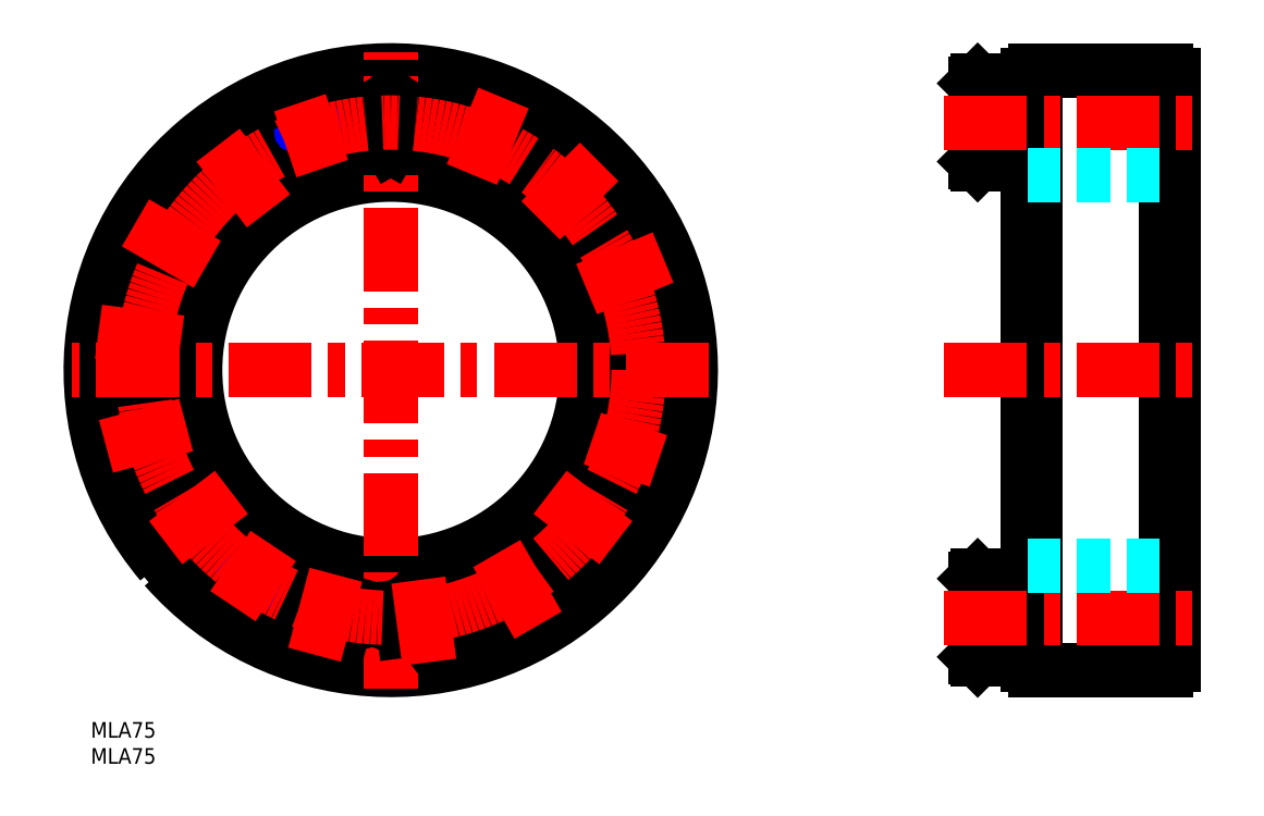
<metadata>
{"format":"dxf","ext":"dxf","renderer":"ezdxf+matplotlib","layout":"modelspace","background":"white","min_lineweight":24,"dpi":150}
</metadata>
<code>
0
SECTION
2
ENTITIES
0
TEXT
8
MSM_PART_NUMBER
10
0
20
-8
30
0
40
3
1
MLA75
0
TEXT
8
MSM_PART_NUMBER
10
0
20
-3
30
0
40
3
1
MLA75
0
CIRCLE
8
MSM_CONTINUOUS
10
81.25
20
26.36
30
0
40
8
0
CIRCLE
8
MSM_CONTINUOUS
10
81.25
20
26.36
30
0
40
7.5
0
CIRCLE
8
MSM_CONTINUOUS
10
11.62
20
55.21
30
0
40
7.5
0
CIRCLE
8
MSM_CONTINUOUS
10
16.36
20
91.25
30
0
40
8
0
CIRCLE
8
MSM_CONTINUOUS
10
16.36
20
91.25
30
0
40
7.5
0
CIRCLE
8
MSM_CONTINUOUS
10
19.82
20
38.58
30
0
40
8
0
CIRCLE
8
MSM_CONTINUOUS
10
19.82
20
38.58
30
0
40
7.5
0
CIRCLE
8
MSM_CONTINUOUS
10
91.09
20
101.1
30
0
40
8
0
CIRCLE
8
MSM_CONTINUOUS
10
91.09
20
101.1
30
0
40
7.5
0
CIRCLE
8
MSM_CONTINUOUS
10
10.41
20
73.7
30
0
40
8
0
CIRCLE
8
MSM_CONTINUOUS
10
10.41
20
73.7
30
0
40
7.5
0
CIRCLE
8
MSM_CONTINUOUS
10
45.21
20
21.62
30
0
40
8
0
CIRCLE
8
MSM_CONTINUOUS
10
45.21
20
21.62
30
0
40
7.5
0
CIRCLE
8
MSM_CONTINUOUS
10
28.58
20
105.2
30
0
40
8
0
CIRCLE
8
MSM_CONTINUOUS
10
28.58
20
105.2
30
0
40
7.5
0
CIRCLE
8
MSM_CONTINUOUS
10
75.68
20
111.4
30
0
40
8
0
CIRCLE
8
MSM_CONTINUOUS
10
75.68
20
111.4
30
0
40
7.5
0
CIRCLE
8
MSM_CONTINUOUS
10
57.5
20
115
30
0
40
8
0
CIRCLE
8
MSM_CONTINUOUS
10
57.5
20
115
30
0
40
7.5
0
CIRCLE
8
MSM_CONTINUOUS
10
95.18
20
38.58
30
0
40
8
0
CIRCLE
8
MSM_CONTINUOUS
10
95.18
20
38.58
30
0
40
7.5
0
CIRCLE
8
MSM_CONTINUOUS
10
105
20
67.5
30
0
40
8
0
CIRCLE
8
MSM_CONTINUOUS
10
105
20
67.5
30
0
40
7.5
0
CIRCLE
8
MSM_CONTINUOUS
10
63.7
20
20.41
30
0
40
7.5
0
CIRCLE
8
MSM_CONTINUOUS
10
101.4
20
85.68
30
0
40
8
0
CIRCLE
8
MSM_CONTINUOUS
10
101.4
20
85.68
30
0
40
7.5
0
CIRCLE
8
MSM_CONTINUOUS
10
11.62
20
55.21
30
0
40
8
0
CIRCLE
8
MSM_CONTINUOUS
10
63.7
20
20.41
30
0
40
8
0
CIRCLE
8
MSM_CONTINUOUS
10
31.11
20
28.01
30
0
40
4.188
0
CIRCLE
8
MSM_NARROW
10
31.11
20
28.01
30
0
40
5
0
CIRCLE
8
MSM_CONTINUOUS
10
42.23
20
112.5
30
0
40
4.188
0
CIRCLE
8
MSM_NARROW
10
42.23
20
112.5
30
0
40
5
0
CIRCLE
8
MSM_CONTINUOUS
10
57.5
20
67.5
30
0
40
56.5
0
CIRCLE
8
MSM_NARROW
10
102.5
20
52.23
30
0
40
5
0
CIRCLE
8
MSM_CONTINUOUS
10
57.5
20
67.5
30
0
40
38.5
0
CIRCLE
8
MSM_CONTINUOUS
10
102.5
20
52.23
30
0
40
4.188
0
ARC
8
MSM_CONTINUOUS
10
57.5
20
67.5
30
0
40
57.5
50
221.2
51
220.1
0
LINE
8
MSM_CONTINUOUS
10
206
20
11
30
0
11
207.5
21
11
31
0
0
LINE
8
MSM_CONTINUOUS
10
207.5
20
124
30
0
11
206
21
124
31
0
0
LINE
8
MSM_CONTINUOUS
10
179.5
20
11
30
0
11
181
21
11
31
0
0
LINE
8
MSM_CONTINUOUS
10
181
20
124
30
0
11
179.5
21
124
31
0
0
LINE
8
MSM_CONTINUOUS
10
179.5
20
123
30
0
11
170
21
123
31
0
0
LINE
8
MSM_CONTINUOUS
10
170
20
123
30
0
11
169.5
21
122.5
31
0
0
LINE
8
MSM_CONTINUOUS
10
181
20
10
30
0
11
206
21
10
31
0
0
LINE
8
MSM_CONTINUOUS
10
206
20
125
30
0
11
181
21
125
31
0
0
LINE
8
MSM_CONTINUOUS
10
207.5
20
11
30
0
11
207.5
21
124
31
0
0
LINE
8
MSM_CONTINUOUS
10
179.5
20
11
30
0
11
179.5
21
124
31
0
0
LINE
8
MSM_CONTINUOUS
10
170
20
107
30
0
11
170
21
123
31
0
0
LINE
8
MSM_CONTINUOUS
10
169.5
20
107.5
30
0
11
169.5
21
122.5
31
0
0
LINE
8
MSM_CONTINUOUS
10
206
20
10
30
0
11
206
21
125
31
0
0
LINE
8
MSM_CONTINUOUS
10
181
20
10
30
0
11
181
21
125
31
0
0
CIRCLE
8
MSM_CONTINUOUS
10
57.5
20
67.5
30
0
40
37.5
0
LINE
8
MSM_CONTINUOUS
10
179.5
20
107
30
0
11
170
21
107
31
0
0
LINE
8
MSM_CONTINUOUS
10
170
20
107
30
0
11
169.5
21
107.5
31
0
0
LINE
8
MSM_CENTER
10
163.6
20
115
30
0
11
213.4
21
115
31
0
0
LINE
8
MSM_CONTINUOUS
10
179.5
20
12
30
0
11
170
21
12
31
0
0
LINE
8
MSM_CONTINUOUS
10
170
20
12
30
0
11
169.5
21
12.5
31
0
0
LINE
8
MSM_CONTINUOUS
10
170
20
28
30
0
11
170
21
12
31
0
0
LINE
8
MSM_CONTINUOUS
10
169.5
20
27.5
30
0
11
169.5
21
12.5
31
0
0
LINE
8
MSM_CONTINUOUS
10
179.5
20
28
30
0
11
170
21
28
31
0
0
LINE
8
MSM_CONTINUOUS
10
170
20
28
30
0
11
169.5
21
27.5
31
0
0
LINE
8
MSM_CENTER
10
163.6
20
20
30
0
11
213.4
21
20
31
0
0
LINE
8
MSM_CENTER
10
57.5
20
6.465
30
0
11
57.5
21
128.5
31
0
0
LINE
8
MSM_DASHED
10
179.5
20
105
30
0
11
207.5
21
105
31
0
0
LINE
8
MSM_DASHED
10
179.5
20
105
30
0
11
207.5
21
105
31
0
0
LINE
8
MSM_DASHED
10
179.5
20
30
30
0
11
207.5
21
30
31
0
0
LINE
8
MSM_CENTER
10
163.6
20
67.5
30
0
11
213.4
21
67.5
31
0
0
LINE
8
MSM_CONTINUOUS
10
23.94
20
104.6
30
0
11
25.73
21
108.9
31
0
0
LINE
8
MSM_CONTINUOUS
10
25.73
20
108.9
30
0
11
30.38
21
109.5
31
0
0
LINE
8
MSM_CONTINUOUS
10
30.38
20
109.5
30
0
11
33.23
21
105.8
31
0
0
LINE
8
MSM_CONTINUOUS
10
33.23
20
105.8
30
0
11
31.44
21
101.5
31
0
0
LINE
8
MSM_CONTINUOUS
10
31.44
20
101.5
30
0
11
26.79
21
100.9
31
0
0
LINE
8
MSM_CONTINUOUS
10
26.79
20
100.9
30
0
11
23.94
21
104.6
31
0
0
LINE
8
MSM_CONTINUOUS
10
12.3
20
88.91
30
0
11
12.3
21
93.59
31
0
0
LINE
8
MSM_CONTINUOUS
10
12.3
20
93.59
30
0
11
16.36
21
95.94
31
0
0
LINE
8
MSM_CONTINUOUS
10
16.36
20
95.94
30
0
11
20.42
21
93.59
31
0
0
LINE
8
MSM_CONTINUOUS
10
20.42
20
93.59
30
0
11
20.42
21
88.91
31
0
0
LINE
8
MSM_CONTINUOUS
10
20.42
20
88.91
30
0
11
16.36
21
86.56
31
0
0
LINE
8
MSM_CONTINUOUS
10
16.36
20
86.56
30
0
11
12.3
21
88.91
31
0
0
LINE
8
MSM_CONTINUOUS
10
7.552
20
69.98
30
0
11
5.758
21
74.31
31
0
0
LINE
8
MSM_CONTINUOUS
10
5.758
20
74.31
30
0
11
8.612
21
78.03
31
0
0
LINE
8
MSM_CONTINUOUS
10
8.612
20
78.03
30
0
11
13.26
21
77.42
31
0
0
LINE
8
MSM_CONTINUOUS
10
13.26
20
77.42
30
0
11
15.05
21
73.09
31
0
0
LINE
8
MSM_CONTINUOUS
10
15.05
20
73.09
30
0
11
12.2
21
69.37
31
0
0
LINE
8
MSM_CONTINUOUS
10
12.2
20
69.37
30
0
11
7.552
21
69.98
31
0
0
LINE
8
MSM_CONTINUOUS
10
10.41
20
50.68
30
0
11
7.09
21
53.99
31
0
0
LINE
8
MSM_CONTINUOUS
10
7.09
20
53.99
30
0
11
8.304
21
58.52
31
0
0
LINE
8
MSM_CONTINUOUS
10
8.304
20
58.52
30
0
11
12.83
21
59.73
31
0
0
LINE
8
MSM_CONTINUOUS
10
12.83
20
59.73
30
0
11
16.15
21
56.42
31
0
0
LINE
8
MSM_CONTINUOUS
10
16.15
20
56.42
30
0
11
14.93
21
51.89
31
0
0
LINE
8
MSM_CONTINUOUS
10
14.93
20
51.89
30
0
11
10.41
21
50.68
31
0
0
LINE
8
MSM_CONTINUOUS
10
20.43
20
33.94
30
0
11
16.1
21
35.73
31
0
0
LINE
8
MSM_CONTINUOUS
10
16.1
20
35.73
30
0
11
15.48
21
40.38
31
0
0
LINE
8
MSM_CONTINUOUS
10
15.48
20
40.38
30
0
11
19.2
21
43.23
31
0
0
LINE
8
MSM_CONTINUOUS
10
19.2
20
43.23
30
0
11
23.54
21
41.44
31
0
0
LINE
8
MSM_CONTINUOUS
10
23.54
20
41.44
30
0
11
24.15
21
36.79
31
0
0
LINE
8
MSM_CONTINUOUS
10
24.15
20
36.79
30
0
11
20.43
21
33.94
31
0
0
LINE
8
MSM_CENTER
10
8.57
20
95.75
30
0
11
24.16
21
86.75
31
0
0
LINE
8
MSM_CENTER
10
1.483
20
74.87
30
0
11
19.33
21
72.53
31
0
0
LINE
8
MSM_CENTER
10
2.925
20
52.88
30
0
11
20.31
21
57.54
31
0
0
LINE
8
MSM_CENTER
10
34.06
20
98.04
30
0
11
23.1
21
112.3
31
0
0
LINE
8
MSM_CONTINUOUS
10
107.3
20
71.56
30
0
11
109.7
21
67.5
31
0
0
LINE
8
MSM_CONTINUOUS
10
109.7
20
67.5
30
0
11
107.3
21
63.44
31
0
0
LINE
8
MSM_CONTINUOUS
10
107.3
20
63.44
30
0
11
102.7
21
63.44
31
0
0
LINE
8
MSM_CONTINUOUS
10
102.7
20
63.44
30
0
11
100.3
21
67.5
31
0
0
LINE
8
MSM_CONTINUOUS
10
100.3
20
67.5
30
0
11
102.7
21
71.56
31
0
0
LINE
8
MSM_CONTINUOUS
10
102.7
20
71.56
30
0
11
107.3
21
71.56
31
0
0
LINE
8
MSM_CONTINUOUS
10
102
20
90.33
30
0
11
105.7
21
87.47
31
0
0
LINE
8
MSM_CONTINUOUS
10
105.7
20
87.47
30
0
11
105.1
21
82.82
31
0
0
LINE
8
MSM_CONTINUOUS
10
105.1
20
82.82
30
0
11
100.8
21
81.03
31
0
0
LINE
8
MSM_CONTINUOUS
10
100.8
20
81.03
30
0
11
97.05
21
83.88
31
0
0
LINE
8
MSM_CONTINUOUS
10
97.05
20
83.88
30
0
11
97.66
21
88.53
31
0
0
LINE
8
MSM_CONTINUOUS
10
97.66
20
88.53
30
0
11
102
21
90.33
31
0
0
LINE
8
MSM_CONTINUOUS
10
89.87
20
105.6
30
0
11
94.4
21
104.4
31
0
0
LINE
8
MSM_CONTINUOUS
10
94.4
20
104.4
30
0
11
95.62
21
99.87
31
0
0
LINE
8
MSM_CONTINUOUS
10
95.62
20
99.87
30
0
11
92.3
21
96.56
31
0
0
LINE
8
MSM_CONTINUOUS
10
92.3
20
96.56
30
0
11
87.77
21
97.77
31
0
0
LINE
8
MSM_CONTINUOUS
10
87.77
20
97.77
30
0
11
86.56
21
102.3
31
0
0
LINE
8
MSM_CONTINUOUS
10
86.56
20
102.3
30
0
11
89.87
21
105.6
31
0
0
LINE
8
MSM_CONTINUOUS
10
72.82
20
115.1
30
0
11
77.47
21
115.7
31
0
0
LINE
8
MSM_CONTINUOUS
10
77.47
20
115.7
30
0
11
80.33
21
112
31
0
0
LINE
8
MSM_CONTINUOUS
10
80.33
20
112
30
0
11
78.53
21
107.7
31
0
0
LINE
8
MSM_CONTINUOUS
10
78.53
20
107.7
30
0
11
73.88
21
107.1
31
0
0
LINE
8
MSM_CONTINUOUS
10
73.88
20
107.1
30
0
11
71.03
21
110.8
31
0
0
LINE
8
MSM_CONTINUOUS
10
71.03
20
110.8
30
0
11
72.82
21
115.1
31
0
0
LINE
8
MSM_CONTINUOUS
10
53.44
20
117.3
30
0
11
57.5
21
119.7
31
0
0
LINE
8
MSM_CONTINUOUS
10
57.5
20
119.7
30
0
11
61.56
21
117.3
31
0
0
LINE
8
MSM_CONTINUOUS
10
61.56
20
117.3
30
0
11
61.56
21
112.7
31
0
0
LINE
8
MSM_CONTINUOUS
10
61.56
20
112.7
30
0
11
57.5
21
110.3
31
0
0
LINE
8
MSM_CONTINUOUS
10
57.5
20
110.3
30
0
11
53.44
21
112.7
31
0
0
LINE
8
MSM_CONTINUOUS
10
53.44
20
112.7
30
0
11
53.44
21
117.3
31
0
0
LINE
8
MSM_CENTER
10
109.7
20
89.12
30
0
11
93.07
21
82.23
31
0
0
LINE
8
MSM_CENTER
10
97.45
20
107.5
30
0
11
84.72
21
94.72
31
0
0
LINE
8
MSM_CENTER
10
79.12
20
119.7
30
0
11
72.23
21
103.1
31
0
0
LINE
8
MSM_CONTINUOUS
10
48.52
20
18.3
30
0
11
43.99
21
17.09
31
0
0
LINE
8
MSM_CONTINUOUS
10
43.99
20
17.09
30
0
11
40.68
21
20.41
31
0
0
LINE
8
MSM_CONTINUOUS
10
40.68
20
20.41
30
0
11
41.89
21
24.93
31
0
0
LINE
8
MSM_CONTINUOUS
10
41.89
20
24.93
30
0
11
46.42
21
26.15
31
0
0
LINE
8
MSM_CONTINUOUS
10
46.42
20
26.15
30
0
11
49.73
21
22.83
31
0
0
LINE
8
MSM_CONTINUOUS
10
49.73
20
22.83
30
0
11
48.52
21
18.3
31
0
0
LINE
8
MSM_CONTINUOUS
10
68.03
20
18.61
30
0
11
64.31
21
15.76
31
0
0
LINE
8
MSM_CONTINUOUS
10
64.31
20
15.76
30
0
11
59.98
21
17.55
31
0
0
LINE
8
MSM_CONTINUOUS
10
59.98
20
17.55
30
0
11
59.37
21
22.2
31
0
0
LINE
8
MSM_CONTINUOUS
10
59.37
20
22.2
30
0
11
63.09
21
25.05
31
0
0
LINE
8
MSM_CONTINUOUS
10
63.09
20
25.05
30
0
11
67.42
21
23.26
31
0
0
LINE
8
MSM_CONTINUOUS
10
67.42
20
23.26
30
0
11
68.03
21
18.61
31
0
0
LINE
8
MSM_CONTINUOUS
10
85.94
20
26.36
30
0
11
83.59
21
22.3
31
0
0
LINE
8
MSM_CONTINUOUS
10
83.59
20
22.3
30
0
11
78.91
21
22.3
31
0
0
LINE
8
MSM_CONTINUOUS
10
78.91
20
22.3
30
0
11
76.56
21
26.36
31
0
0
LINE
8
MSM_CONTINUOUS
10
76.56
20
26.36
30
0
11
78.91
21
30.42
31
0
0
LINE
8
MSM_CONTINUOUS
10
78.91
20
30.42
30
0
11
83.59
21
30.42
31
0
0
LINE
8
MSM_CONTINUOUS
10
83.59
20
30.42
30
0
11
85.94
21
26.36
31
0
0
LINE
8
MSM_CONTINUOUS
10
99.52
20
40.38
30
0
11
98.9
21
35.73
31
0
0
LINE
8
MSM_CONTINUOUS
10
98.9
20
35.73
30
0
11
94.57
21
33.94
31
0
0
LINE
8
MSM_CONTINUOUS
10
94.57
20
33.94
30
0
11
90.85
21
36.79
31
0
0
LINE
8
MSM_CONTINUOUS
10
90.85
20
36.79
30
0
11
91.46
21
41.44
31
0
0
LINE
8
MSM_CONTINUOUS
10
91.46
20
41.44
30
0
11
95.8
21
43.23
31
0
0
LINE
8
MSM_CONTINUOUS
10
95.8
20
43.23
30
0
11
99.52
21
40.38
31
0
0
LINE
8
MSM_CENTER
10
42.88
20
12.93
30
0
11
47.54
21
30.31
31
0
0
LINE
8
MSM_CENTER
10
64.87
20
11.48
30
0
11
62.53
21
29.33
31
0
0
LINE
8
MSM_CENTER
10
85.75
20
18.57
30
0
11
76.75
21
34.16
31
0
0
LINE
8
MSM_CENTER
10
88.04
20
44.06
30
0
11
102.3
21
33.1
31
0
0
LINE
8
MSM_CENTER
10
26.96
20
44.06
30
0
11
12.68
21
33.1
31
0
0
LINE
8
MSM_CENTER
10
118.5
20
67.5
30
0
11
-3.535
21
67.5
31
0
0
CIRCLE
8
MSM_CENTER
10
57.5
20
67.5
30
0
40
47.5
0
LINE
8
MSM_CENTER
10
44.38
20
106.2
30
0
11
40.09
21
118.8
31
0
0
LINE
8
MSM_CENTER
10
34.97
20
33.78
30
0
11
27.25
21
22.23
31
0
0
LINE
8
MSM_CENTER
10
96.16
20
54.38
30
0
11
108.8
21
50.09
31
0
0
VIEWPORT
8
0
10
142.6
20
99.11
30
0
40
497.5
41
222.2
68
     1
69
     1
0
VIEWPORT
8
MSM_CONTINUOUS
10
142.6
20
99.11
30
0
40
228.1
41
158.6
68
     2
69
     2
0
ENDSEC
0
EOF

</code>
